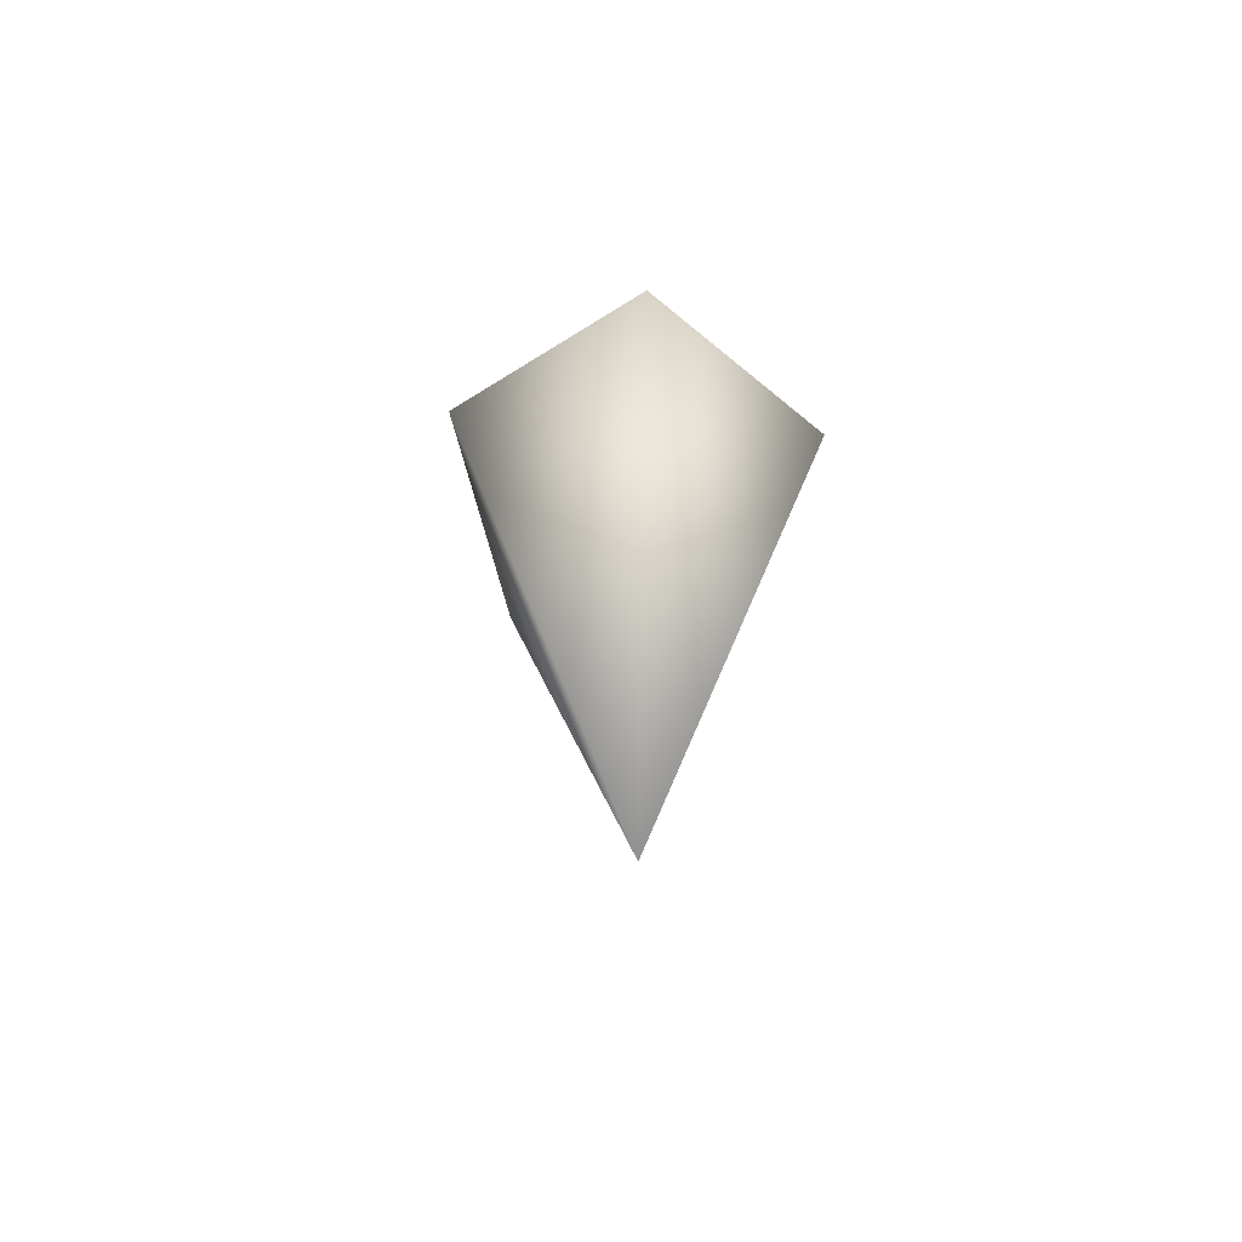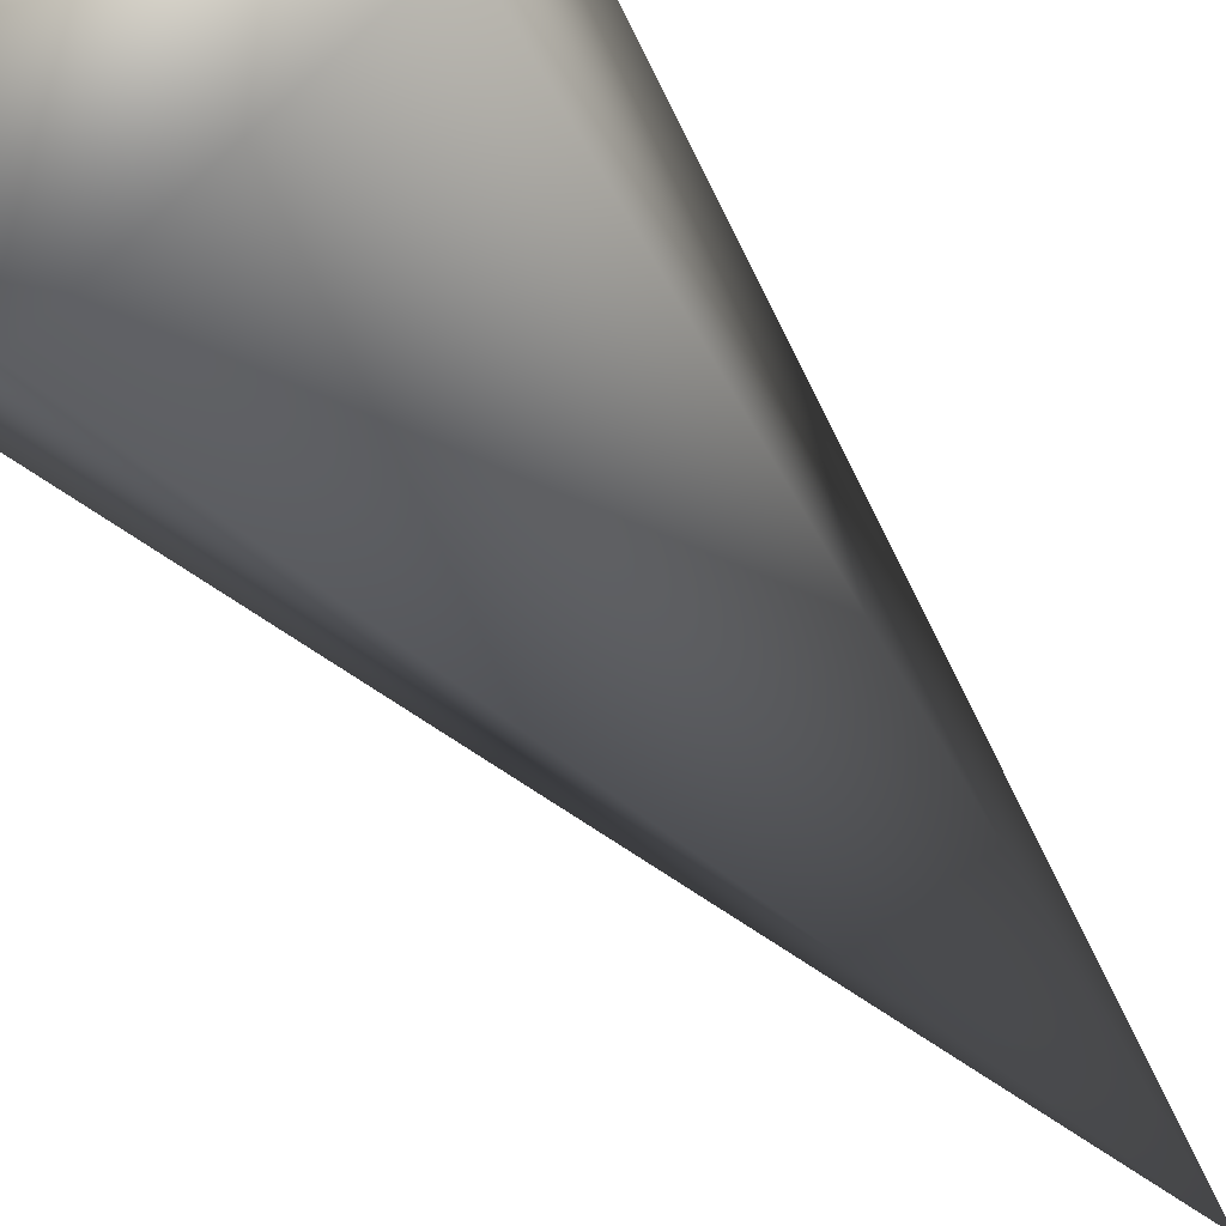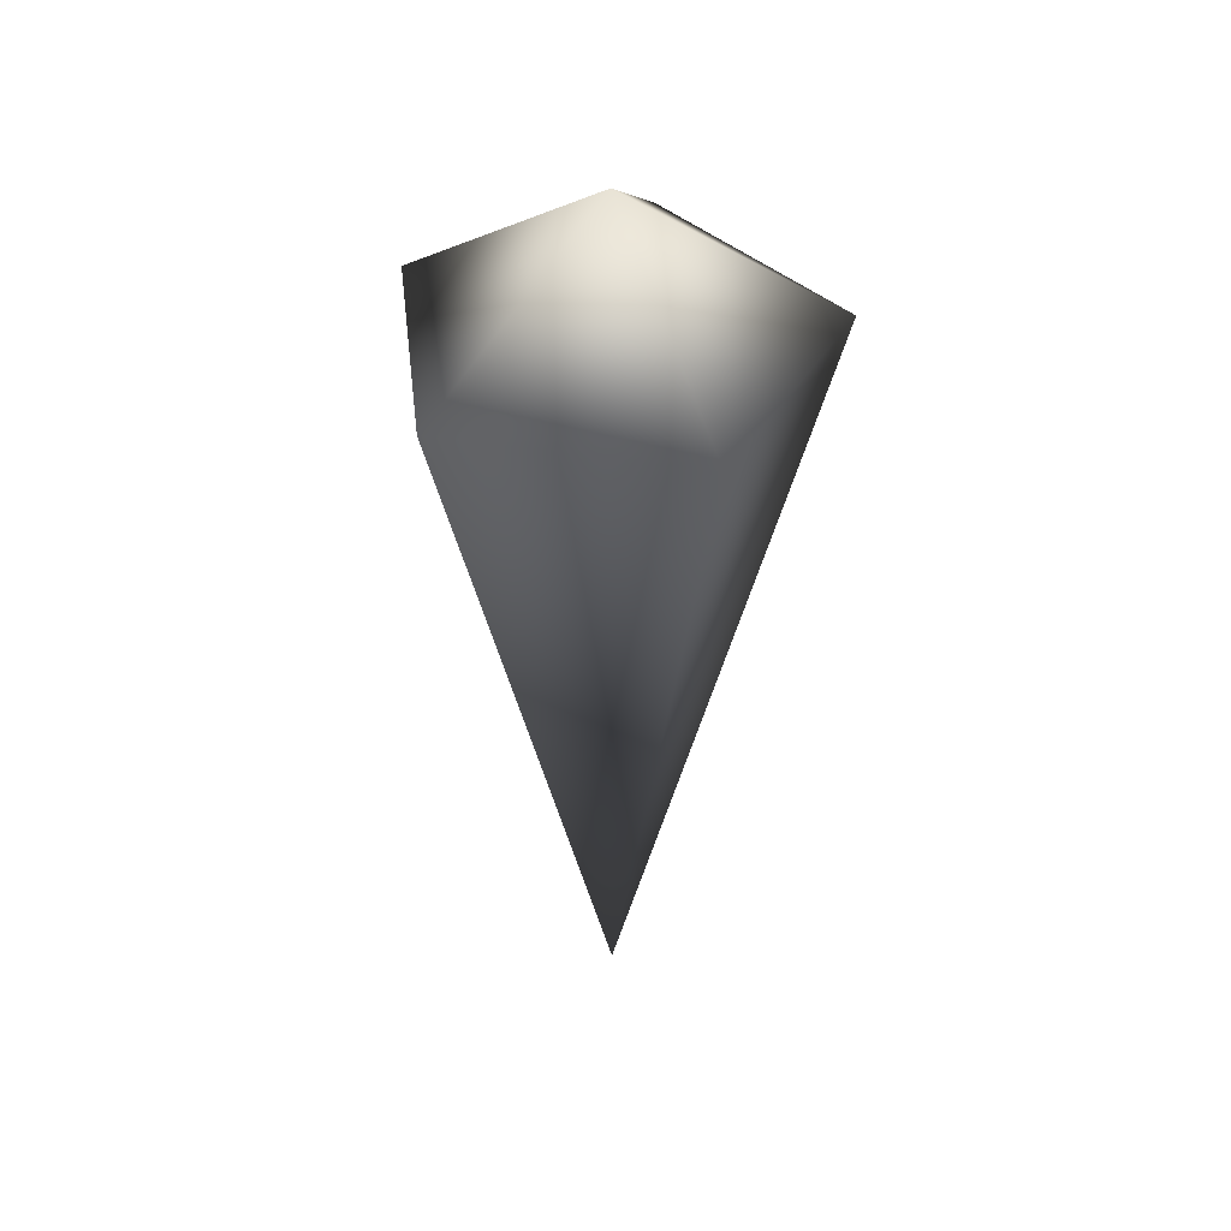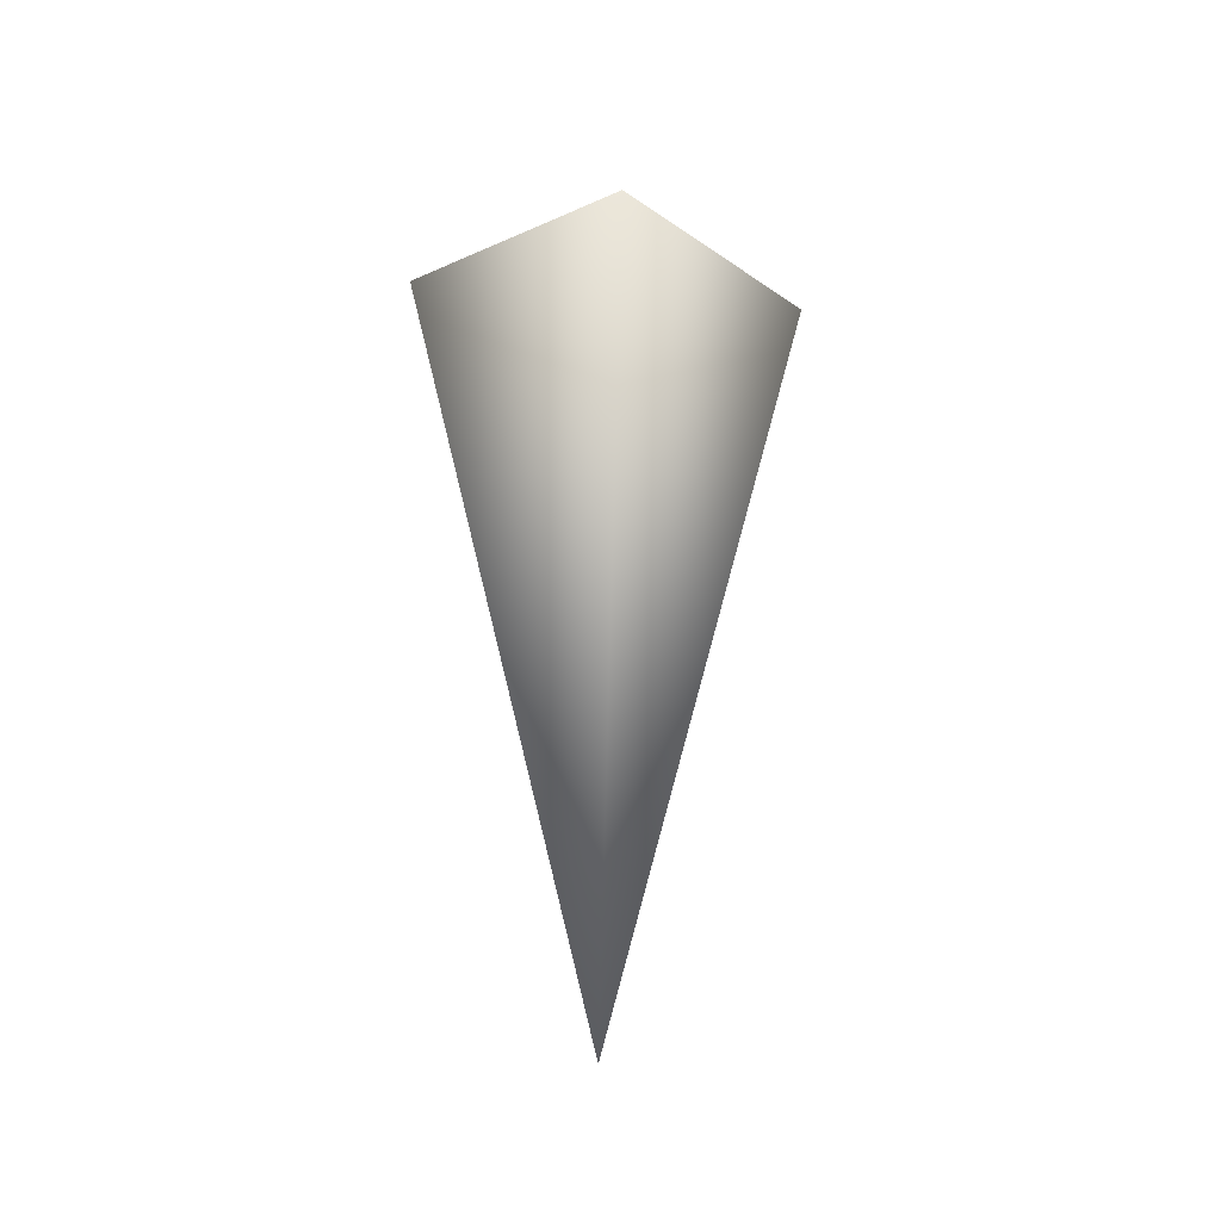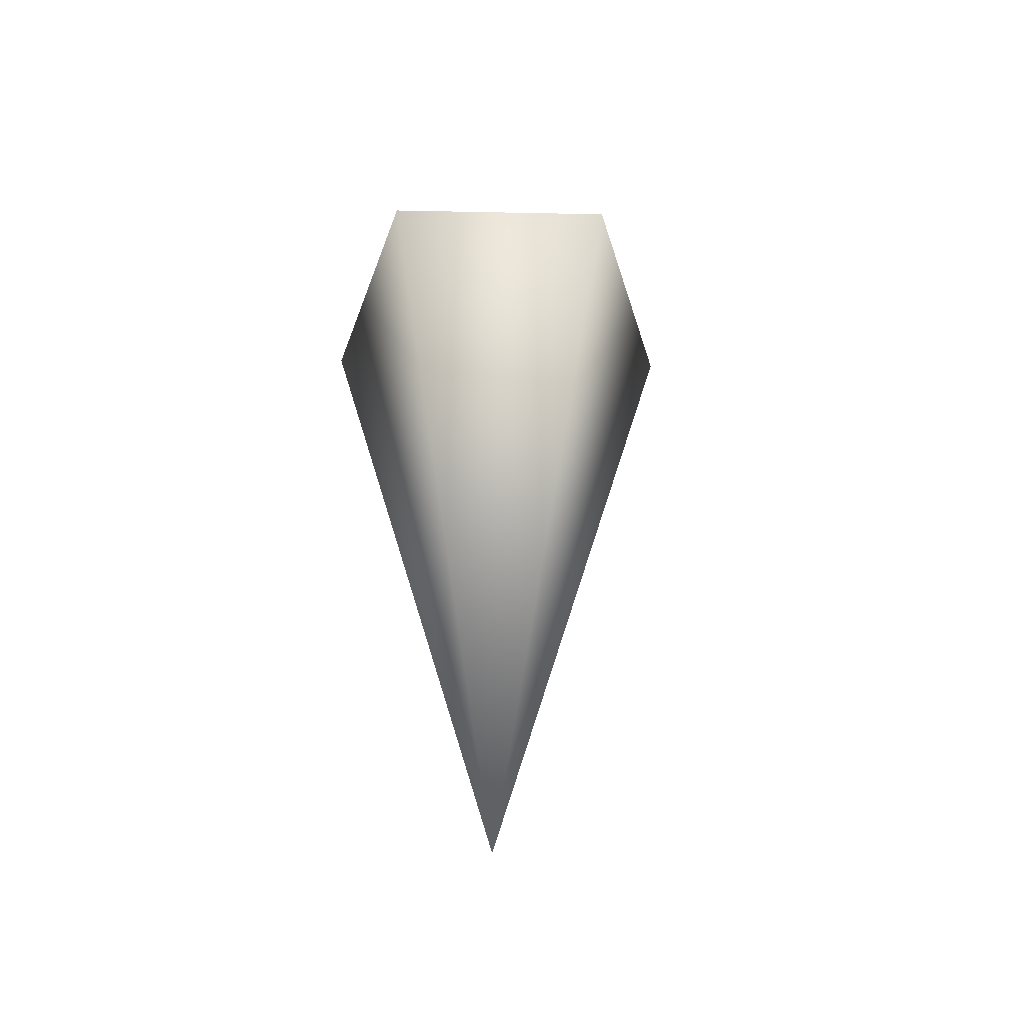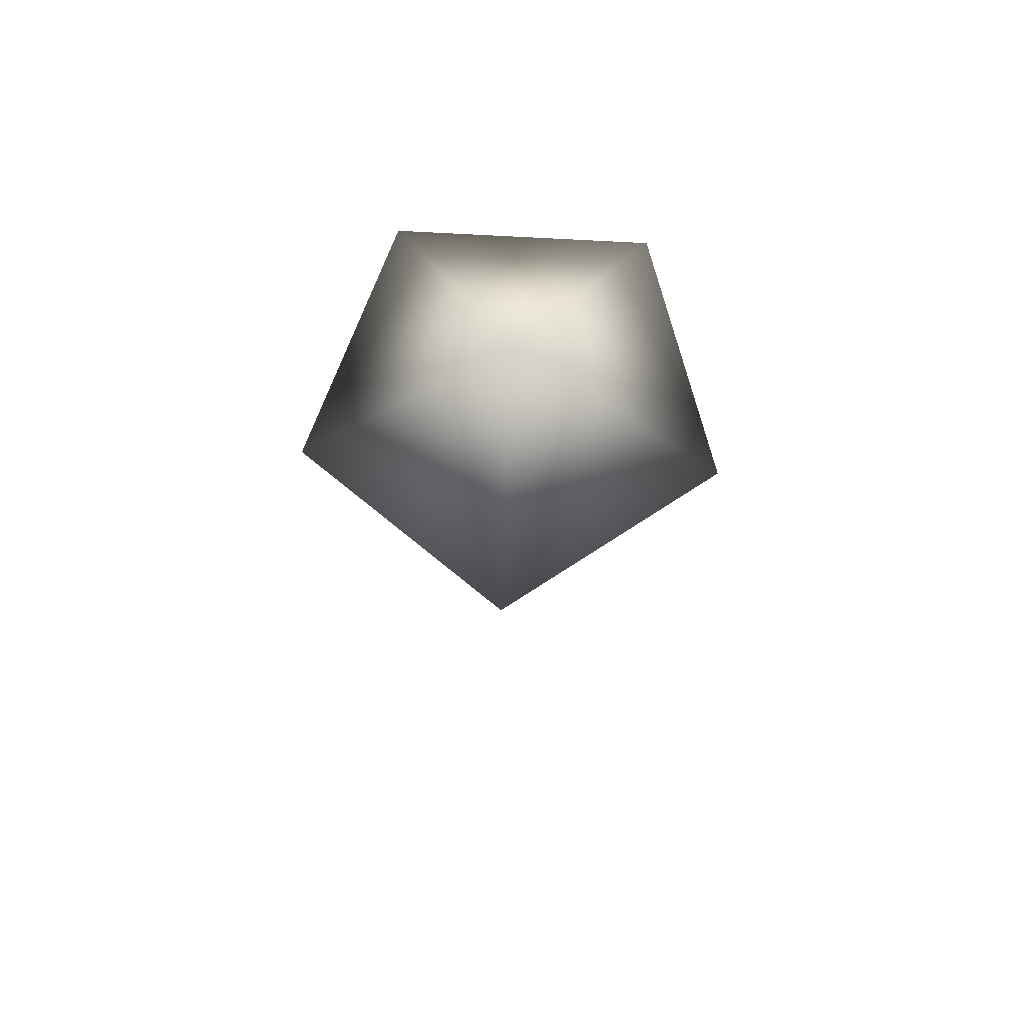
<metadata>
{"format":"obj","ext":"obj","renderer":"f3d","projection":"perspective","resolution":1024,"background":"white","views":[{"elev":-66.0,"azim":-129.8,"up":"+Y"},{"elev":-59.1,"azim":-141.8,"up":"+Z"},{"elev":41.7,"azim":-78.9,"up":"+Y"},{"elev":-36.2,"azim":-59.9,"up":"+Y"},{"elev":-46.0,"azim":-19.3,"up":"+Y"},{"elev":74.4,"azim":93.1,"up":"+Y"}]}
</metadata>
<code>
v 0 -0.9706 -3.815e-06
v 0.09107 0.1687 -0.2803
v -0.2384 0.1687 -0.1732
v 0.2947 0.1687 -3.815e-06
v 0.09107 0.1687 -0.2803
v 0 -0.9706 -3.815e-06
v -0.2384 0.1687 -0.1732
v -0.2384 0.1687 0.1732
v 0.09107 0.1687 0.2803
v 0.2947 0.1687 -3.815e-06
v 0 0.3638 -3.815e-06
v 0.09107 0.1687 -0.2803
v 0 0.3638 -3.815e-06
v -0.2384 0.1687 -0.1732
v 0.2947 0.1687 -3.815e-06
v 0 0.3638 -3.815e-06
v 0.09107 0.1687 -0.2803
g Carrot1_Base_3038_137
f 1 3 2
f 1 5 4
f 6 8 7
f 6 9 8
f 6 10 9
f 7 8 11
f 9 10 11
f 8 9 11
f 12 14 13
f 15 17 16

</code>
